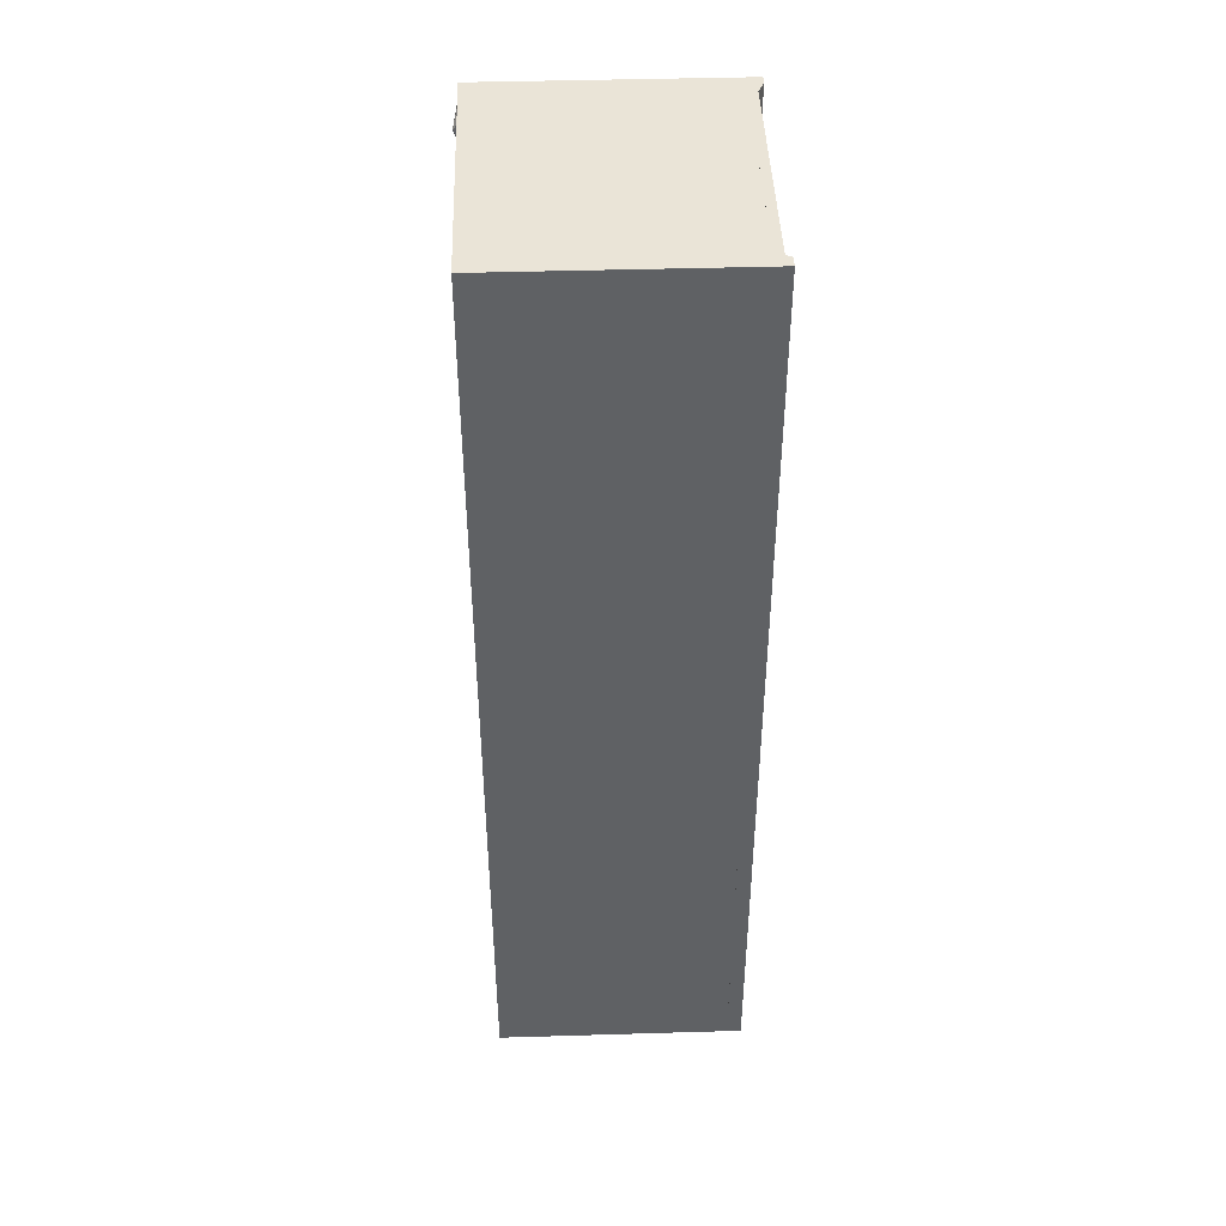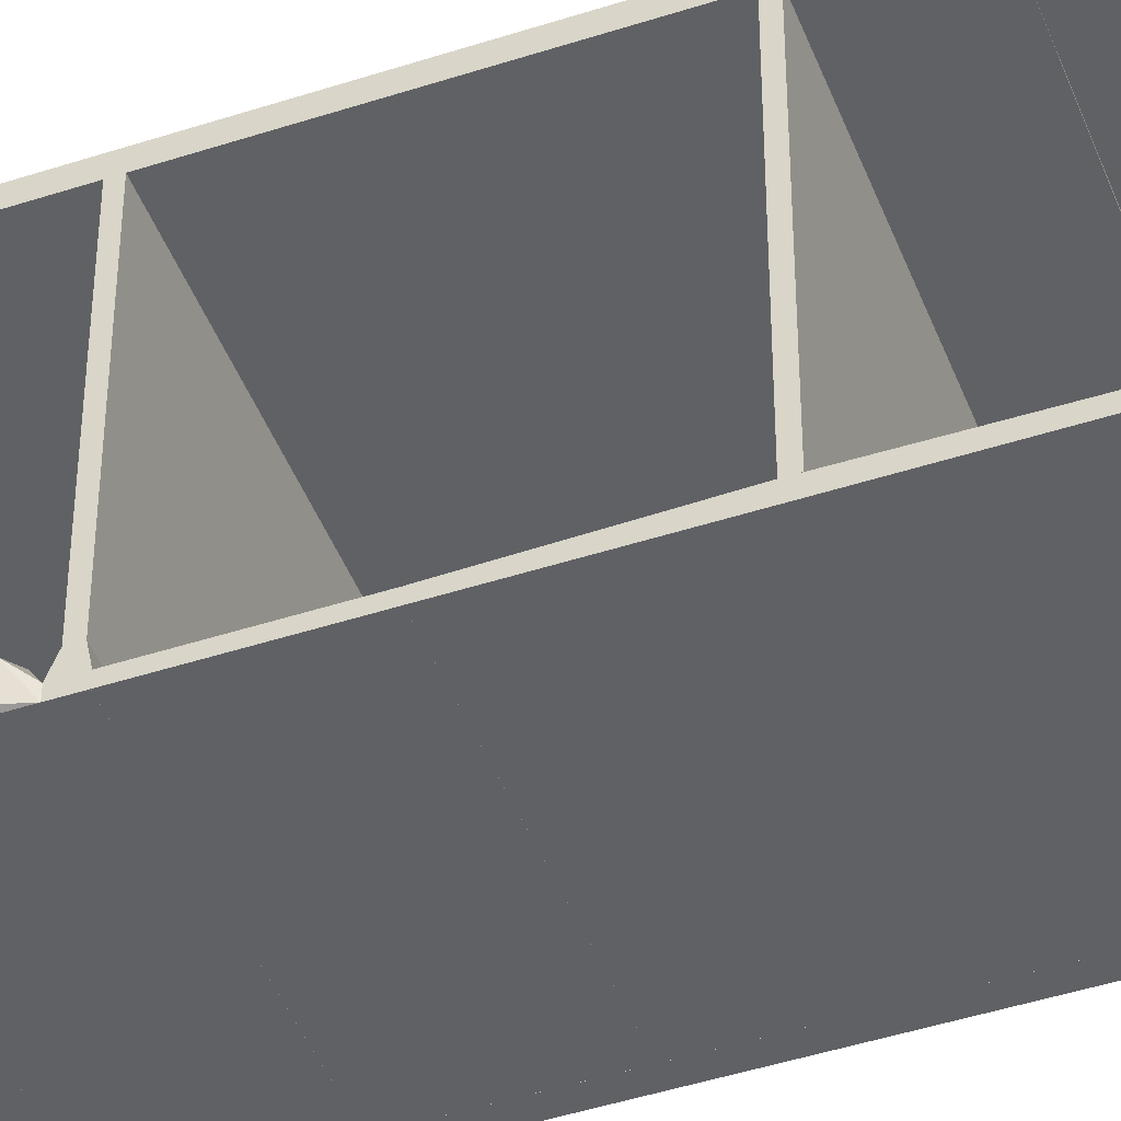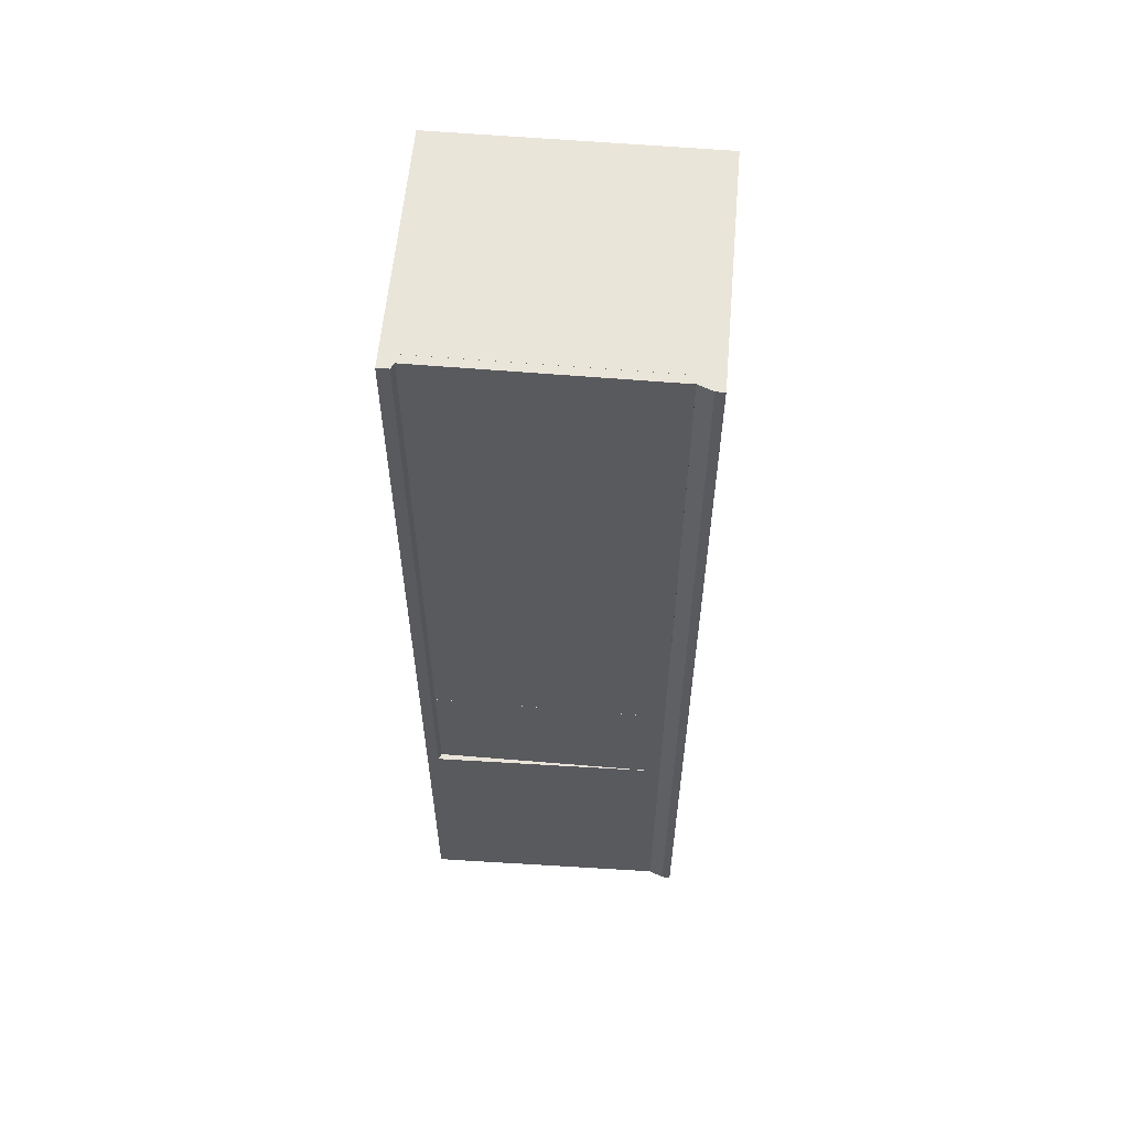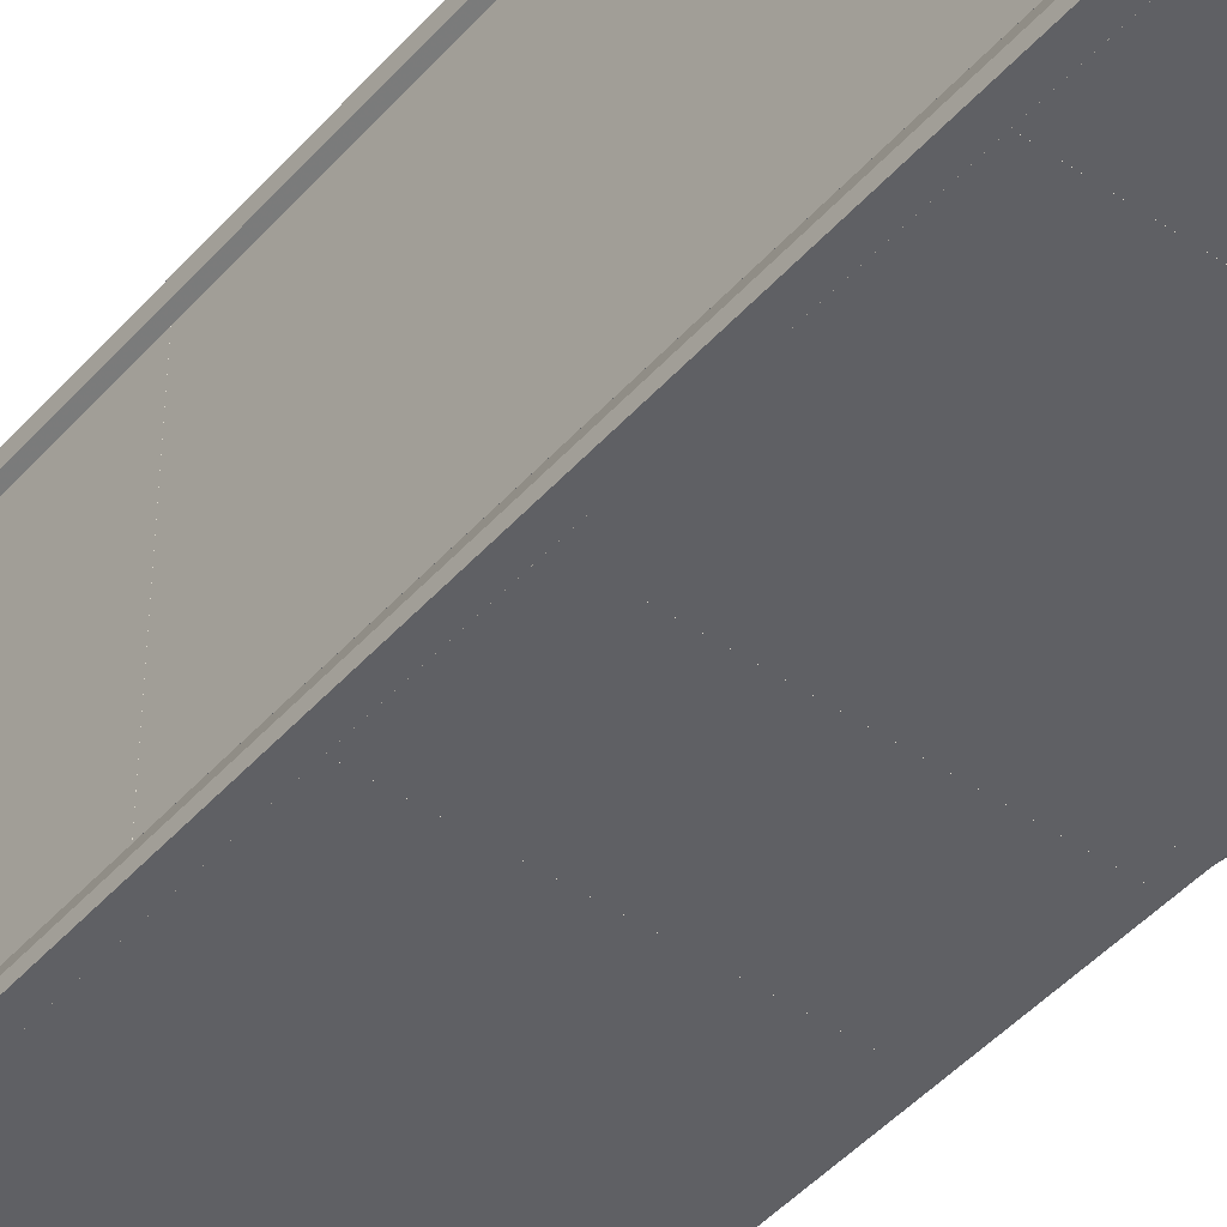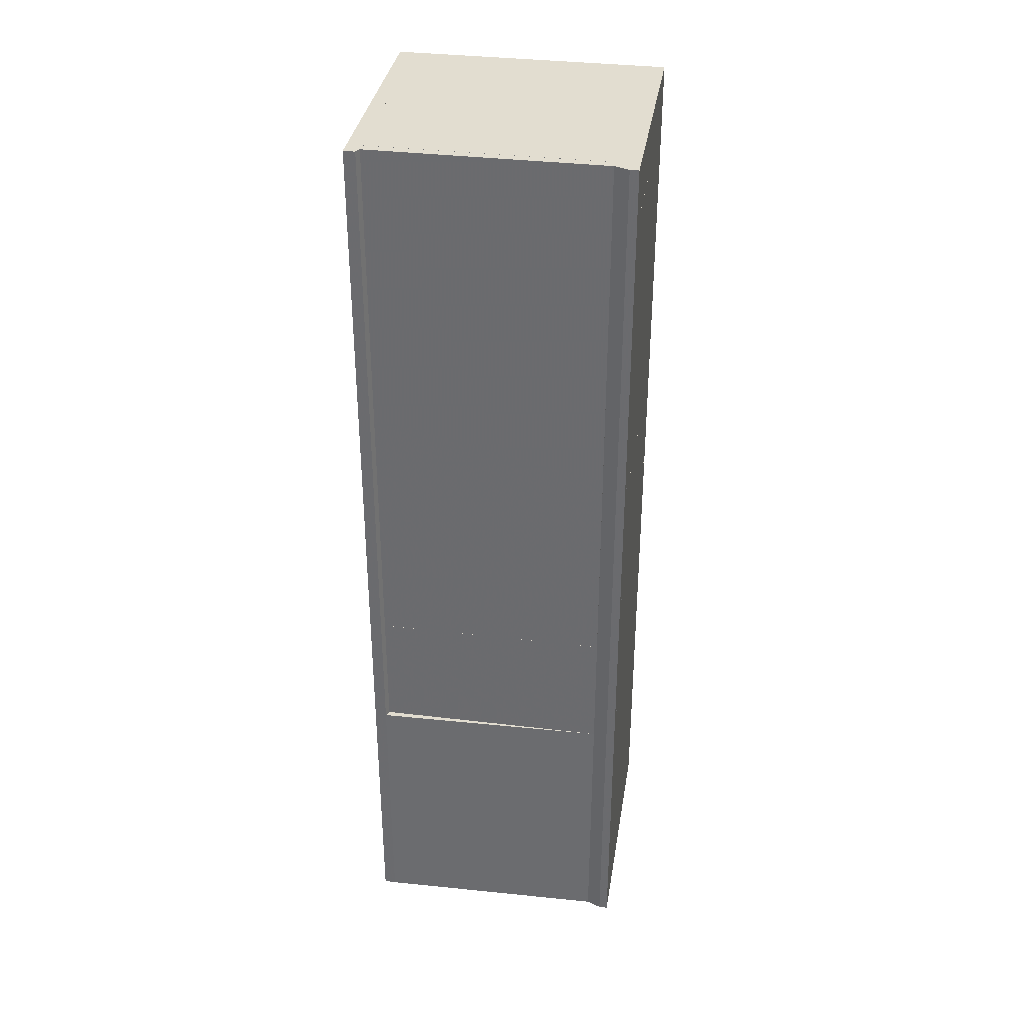
<metadata>
{"format":"obj","ext":"obj","renderer":"f3d","projection":"perspective","resolution":1024,"background":"white","views":[{"elev":43.8,"azim":178.0,"up":"+Z"},{"elev":-45.8,"azim":110.5,"up":"+Y"},{"elev":58.3,"azim":-85.0,"up":"+Z"},{"elev":-45.2,"azim":-38.4,"up":"+Y"},{"elev":35.2,"azim":-80.9,"up":"+Z"}]}
</metadata>
<code>
o convex_0
v -0.43 0.2827 -0.4603
v -0.4496 -0.246 -1.067
v -0.4626 0.2827 -1.067
v -0.43 0.3088 -1.067
v -0.4626 0.3088 -0.4603
v -0.4365 -0.246 -0.4603
v -0.43 -0.246 -1.067
v -0.4496 -0.246 -0.4603
v -0.4626 0.3088 -1.067
v -0.43 0.3088 -0.4603
v -0.4626 0.2827 -0.4603
f 8 5 11
f 2 3 4
f 1 5 6
f 2 4 7
f 4 1 7
f 6 2 7
f 1 6 7
f 3 2 8
f 2 6 8
f 6 5 8
f 4 3 9
f 5 4 9
f 3 5 9
f 1 4 10
f 5 1 10
f 4 5 10
f 5 3 11
f 3 8 11
o convex_1
v -0.4365 0.2762 -0.4603
v 0.09868 0.3088 1.067
v -0.4626 0.3088 1.067
v 0.09868 0.2762 1.067
v 0.09868 0.3088 -0.4603
v -0.4626 0.3088 -0.4603
v -0.4496 0.2762 1.067
v 0.09868 0.2762 -0.284
v 0.09868 0.2827 -0.4603
v -0.4626 0.2827 -0.4603
v -0.4626 0.2827 1.067
v -0.4496 0.2762 -0.4603
f 18 21 23
f 13 14 15
f 14 13 16
f 13 15 16
f 16 12 17
f 14 16 17
f 15 14 18
f 12 15 18
f 15 12 19
f 16 15 19
f 16 19 20
f 12 16 20
f 19 12 20
f 17 12 21
f 14 17 21
f 21 18 22
f 18 14 22
f 14 21 22
f 12 18 23
f 21 12 23
o convex_2
v -0.43 -0.246 1.067
v -0.4626 -0.2982 -1.067
v -0.4626 -0.2786 -1.067
v -0.43 -0.2982 -1.067
v -0.4626 -0.2982 1.067
v -0.43 -0.246 -1.067
v -0.43 -0.2982 1.067
v -0.4496 -0.246 1.067
v -0.4496 -0.246 -1.067
v -0.4626 -0.2786 1.067
f 31 26 33
f 25 26 27
f 26 25 28
f 25 27 28
f 27 26 29
f 24 27 29
f 27 24 30
f 24 28 30
f 28 27 30
f 28 24 31
f 24 29 31
f 31 29 32
f 29 26 32
f 26 31 32
f 26 28 33
f 28 31 33
o convex_3
v 0.06608 -0.246 -1.015
v -0.43 -0.2982 -1.067
v -0.43 -0.2982 -0.7671
v 0.09868 -0.2982 -1.067
v -0.43 -0.246 -1.067
v 0.09868 -0.2786 -0.7671
v -0.43 -0.2786 -0.7671
v 0.09868 -0.2982 -0.7671
v 0.09868 -0.246 -1.067
v -0.4104 -0.246 -1.022
f 38 40 43
f 36 35 37
f 35 36 38
f 37 35 38
f 38 36 40
f 36 39 40
f 39 34 40
f 36 37 41
f 39 36 41
f 37 39 41
f 38 34 42
f 37 38 42
f 39 37 42
f 34 39 42
f 34 38 43
f 40 34 43
o convex_4
v -0.43 -0.246 1.048
v 0.09868 0.2762 1.067
v 0.09868 -0.246 1.067
v 0.09868 0.2762 1.048
v -0.43 0.2762 1.067
v -0.43 0.2762 1.048
v -0.43 -0.246 1.067
v 0.09868 -0.246 1.048
f 44 47 51
f 45 46 47
f 46 45 48
f 45 47 48
f 47 44 49
f 44 48 49
f 48 47 49
f 44 46 50
f 48 44 50
f 46 48 50
f 46 44 51
f 47 46 51
o convex_5
v 0.1118 -0.2525 0.9954
v -0.43 -0.2982 0.9432
v -0.43 -0.2982 1.041
v 0.09869 -0.2982 0.9432
v 0.09869 -0.2982 1.041
v 0.08564 -0.246 0.9497
v -0.43 -0.2786 1.041
v -0.43 -0.2786 0.9432
v 0.09869 -0.246 1.015
v 0.09869 -0.2786 1.041
v 0.09869 -0.2786 0.9432
f 55 59 62
f 54 53 55
f 55 52 56
f 54 55 56
f 53 54 58
f 54 56 58
f 58 57 59
f 55 53 59
f 53 58 59
f 52 57 60
f 57 58 60
f 60 58 61
f 56 52 61
f 58 56 61
f 52 60 61
f 52 55 62
f 57 52 62
f 59 57 62
o convex_6
v -0.43 -0.246 -1.067
v 0.09868 0.2501 -1.048
v 0.09868 -0.246 -1.048
v 0.09868 0.2501 -1.067
v -0.43 0.2501 -1.048
v 0.09868 -0.246 -1.067
v -0.43 -0.246 -1.048
v -0.43 0.2501 -1.067
f 67 66 70
f 64 65 66
f 65 64 67
f 64 66 67
f 65 63 68
f 66 65 68
f 63 66 68
f 63 65 69
f 67 63 69
f 65 67 69
f 66 63 70
f 63 67 70
o convex_7
v -0.4104 -0.2721 -0.532
v 0.09873 -0.2787 0.01626
v 0.09873 -0.2982 0.01626
v 0.09873 -0.2982 -0.7671
v -0.43 -0.2982 0.01626
v -0.43 -0.2982 -0.7671
v 0.09873 -0.2787 -0.7671
v -0.43 -0.2787 0.01626
v 0.09873 -0.2721 -0.2644
v -0.43 -0.2787 -0.7671
v -0.43 -0.2721 -0.2644
v 0.09216 -0.2721 -0.532
f 71 79 82
f 72 73 74
f 73 72 75
f 74 73 75
f 74 75 76
f 72 74 77
f 74 76 77
f 75 72 78
f 76 75 78
f 72 77 79
f 78 72 79
f 71 77 80
f 77 76 80
f 76 78 80
f 80 78 81
f 79 71 81
f 78 79 81
f 71 80 81
f 77 71 82
f 79 77 82
o convex_8
v 0.09868 -0.2787 0.2578
v -0.43 -0.2982 0.01628
v -0.43 -0.2787 0.01628
v -0.43 -0.2982 0.2578
v 0.09868 -0.2982 0.01628
v 0.09868 -0.2982 0.2578
v 0.09868 -0.2787 0.01628
v -0.43 -0.2787 0.2578
f 86 83 90
f 85 84 86
f 84 85 87
f 86 84 87
f 83 86 88
f 87 83 88
f 86 87 88
f 85 83 89
f 83 87 89
f 87 85 89
f 83 85 90
f 85 86 90
o convex_9
v -0.43 -0.246 0.2643
v 0.09868 0.2762 0.2839
v 0.09868 -0.246 0.2839
v 0.09868 0.2762 0.2643
v -0.43 0.2762 0.2839
v -0.43 0.2762 0.2643
v -0.43 -0.246 0.2839
v 0.09868 -0.246 0.2643
f 91 94 98
f 92 93 94
f 93 92 95
f 92 94 95
f 94 91 96
f 91 95 96
f 95 94 96
f 91 93 97
f 95 91 97
f 93 95 97
f 93 91 98
f 94 93 98
o convex_10
v 0.09868 -0.246 0.6755
v -0.43 -0.2982 0.4862
v -0.43 -0.2786 0.4862
v -0.43 -0.2982 0.7017
v 0.09868 -0.2982 0.4862
v 0.09868 -0.2982 0.7017
v -0.43 -0.246 0.6755
v 0.09868 -0.2786 0.4862
v -0.43 -0.246 0.6559
v -0.43 -0.2786 0.7017
v 0.09868 -0.246 0.6559
v 0.09868 -0.2786 0.7017
f 108 104 110
f 101 100 102
f 100 101 103
f 102 100 103
f 103 99 104
f 102 103 104
f 101 102 105
f 99 103 106
f 103 101 106
f 105 99 107
f 101 105 107
f 106 101 107
f 102 104 108
f 99 105 108
f 105 102 108
f 99 106 109
f 107 99 109
f 106 107 109
f 104 99 110
f 99 108 110
o convex_11
v -0.43 -0.2982 1.041
v 0.09868 -0.246 1.067
v 0.09868 -0.246 1.048
v 0.09868 -0.2982 1.041
v 0.09868 -0.2982 1.067
v -0.43 -0.246 1.067
v -0.43 -0.2982 1.067
v -0.43 -0.246 1.048
v -0.43 -0.2786 1.041
f 118 113 119
f 113 112 114
f 111 114 115
f 114 112 115
f 115 112 116
f 112 113 116
f 111 115 117
f 115 116 117
f 116 111 117
f 111 116 118
f 116 113 118
f 113 114 119
f 114 111 119
f 111 118 119
o convex_12
v 0.09868 0.3088 -0.9629
v -0.43 0.2501 -1.067
v -0.43 0.2501 -1.048
v -0.43 0.3088 -1.067
v 0.09868 0.2501 -1.067
v -0.43 0.2827 -0.9629
v 0.09868 0.3088 -1.067
v 0.06603 0.2501 -1.022
v -0.43 0.3088 -0.9629
v 0.09868 0.2827 -0.9629
v -0.3973 0.2501 -1.022
f 127 125 130
f 121 122 123
f 122 121 124
f 121 123 124
f 123 122 125
f 123 120 126
f 120 124 126
f 124 123 126
f 122 124 127
f 120 123 128
f 123 125 128
f 125 120 128
f 124 120 129
f 120 125 129
f 127 124 129
f 125 127 129
f 125 122 130
f 122 127 130
o convex_13
v 0.09216 0.2566 -0.5126
v -0.43 0.2827 -0.9629
v -0.3973 0.2501 -0.5256
v -0.43 0.3088 -0.4603
v 0.09868 0.3088 -0.9629
v 0.09868 0.3088 -0.4603
v 0.09868 0.2827 -0.9629
v -0.43 0.3088 -0.9629
v 0.06608 0.2501 -0.506
v -0.43 0.2827 -0.4603
v 0.09868 0.2827 -0.4603
v 0.06608 0.2501 -0.5256
v -0.3973 0.2501 -0.506
v -0.4104 0.2566 -0.506
f 133 143 144
f 135 134 136
f 135 136 137
f 133 132 137
f 132 135 137
f 132 134 138
f 134 135 138
f 135 132 138
f 134 132 140
f 136 134 140
f 140 139 141
f 137 136 141
f 131 137 141
f 139 131 141
f 136 140 141
f 137 131 142
f 133 137 142
f 139 133 142
f 131 139 142
f 133 139 143
f 139 140 143
f 143 140 144
f 132 133 144
f 140 132 144
o convex_14
v -0.4365 -0.246 -0.4603
v -0.4365 0.2762 -0.1796
v -0.4496 0.2762 -0.1796
v -0.4365 -0.246 -0.1796
v -0.4496 0.2762 -0.4603
v -0.4496 -0.246 -0.1796
v -0.43 0.2762 -0.284
v -0.4496 -0.246 -0.4603
v -0.4365 0.2762 -0.4603
v -0.43 -0.246 -0.2644
f 145 151 154
f 146 147 148
f 147 146 149
f 148 147 150
f 145 148 150
f 147 149 150
f 149 146 151
f 149 145 152
f 145 150 152
f 150 149 152
f 145 149 153
f 151 145 153
f 149 151 153
f 146 148 154
f 148 145 154
f 151 146 154
o convex_15
v 0.09868 0.2762 -0.2644
v -0.43 -0.2721 -0.284
v 0.09868 -0.2721 -0.284
v -0.43 -0.2721 -0.2644
v -0.43 0.2762 -0.284
v 0.09868 -0.2721 -0.2644
v 0.09868 0.2762 -0.284
v -0.43 0.2762 -0.2644
f 159 158 162
f 156 157 158
f 157 156 159
f 156 158 159
f 157 155 160
f 158 157 160
f 155 158 160
f 155 157 161
f 159 155 161
f 157 159 161
f 158 155 162
f 155 159 162
o convex_16
v -0.43 0.2762 1.067
v -0.4431 -0.246 -0.1794
v -0.4496 -0.246 -0.1794
v -0.4431 -0.246 1.067
v -0.4496 0.2762 1.067
v -0.4365 0.2762 -0.1794
v -0.43 -0.246 0.2645
v -0.4496 0.2762 -0.1794
v -0.43 -0.246 1.067
v -0.4496 -0.246 1.067
v -0.43 0.2762 0.2645
v -0.4365 -0.246 -0.1794
f 169 164 174
f 165 164 166
f 166 163 167
f 164 165 168
f 167 163 168
f 166 164 169
f 165 167 170
f 168 165 170
f 167 168 170
f 163 166 171
f 169 163 171
f 166 169 171
f 165 166 172
f 166 167 172
f 167 165 172
f 168 163 173
f 163 169 173
f 169 168 173
f 164 168 174
f 168 169 174
o convex_17
v 0.05299 -0.2525 -0.4929
v -0.4104 -0.2721 -0.5321
v -0.4104 -0.2721 -0.5255
v -0.4104 -0.246 -0.5321
v 0.09221 -0.2721 -0.5321
v -0.3777 -0.2656 -0.4864
v 0.09221 -0.246 -0.5321
v -0.4104 -0.246 -0.506
v -0.2276 -0.2721 -0.4994
v 0.06608 -0.2656 -0.4994
v -0.3777 -0.2525 -0.4864
v 0.06608 -0.246 -0.4994
f 185 175 186
f 176 177 178
f 177 176 179
f 176 178 179
f 179 178 181
f 178 177 182
f 177 180 182
f 181 178 182
f 177 179 183
f 180 177 183
f 180 183 184
f 175 180 184
f 179 181 184
f 183 179 184
f 180 175 185
f 182 180 185
f 182 185 186
f 181 182 186
f 175 184 186
f 184 181 186
o convex_18
v -0.43 -0.246 0.656
v 0.09868 0.2762 0.6755
v 0.09868 -0.246 0.6755
v 0.09868 0.2762 0.656
v -0.43 0.2762 0.6755
v -0.43 0.2762 0.656
v -0.43 -0.246 0.6755
v 0.09868 -0.246 0.656
f 187 190 194
f 188 189 190
f 189 188 191
f 188 190 191
f 190 187 192
f 187 191 192
f 191 190 192
f 187 189 193
f 191 187 193
f 189 191 193
f 189 187 194
f 190 189 194
o convex_19
v -0.43 -0.2982 0.2578
v 0.09868 -0.246 0.2839
v 0.09868 -0.246 0.2643
v -0.43 -0.246 0.2839
v 0.09868 -0.2982 0.2969
v 0.09868 -0.2982 0.2578
v -0.43 -0.2982 0.2969
v -0.43 -0.246 0.2643
v -0.43 -0.2786 0.2969
v 0.09868 -0.2786 0.2578
v 0.09868 -0.2786 0.2969
f 203 199 205
f 196 197 198
f 197 196 199
f 199 195 200
f 197 199 200
f 198 195 201
f 195 199 201
f 198 197 202
f 195 198 202
f 196 198 203
f 198 201 203
f 201 199 203
f 200 195 204
f 197 200 204
f 195 202 204
f 202 197 204
f 199 196 205
f 196 203 205
o convex_20
v 0.1118 -0.2525 0.3296
v -0.43 -0.2982 0.2969
v -0.43 -0.2982 0.4862
v 0.09869 -0.2982 0.2969
v 0.09869 -0.2982 0.4862
v -0.43 -0.2786 0.4862
v -0.43 -0.2786 0.2969
v 0.08564 -0.246 0.3753
v 0.09869 -0.2786 0.4862
v 0.08564 -0.246 0.3166
v 0.09869 -0.2786 0.2969
v 0.1118 -0.2917 0.3622
f 214 210 217
f 208 207 209
f 208 209 210
f 208 210 211
f 207 208 211
f 209 207 212
f 207 211 212
f 212 211 213
f 211 210 214
f 206 213 214
f 213 211 214
f 213 206 215
f 212 213 215
f 206 209 216
f 209 212 216
f 215 206 216
f 212 215 216
f 209 206 217
f 210 209 217
f 206 214 217
o convex_21
v 0.09868 -0.2787 0.9431
v -0.43 -0.2982 0.7017
v -0.43 -0.2787 0.7017
v 0.09868 -0.2982 0.7017
v -0.43 -0.2982 0.9431
v -0.43 -0.2787 0.9431
v 0.09868 -0.2787 0.7017
v 0.09868 -0.2982 0.9431
f 222 221 225
f 219 220 221
f 220 219 222
f 219 221 222
f 218 220 223
f 222 218 223
f 220 222 223
f 220 218 224
f 221 220 224
f 218 221 224
f 221 218 225
f 218 222 225

</code>
